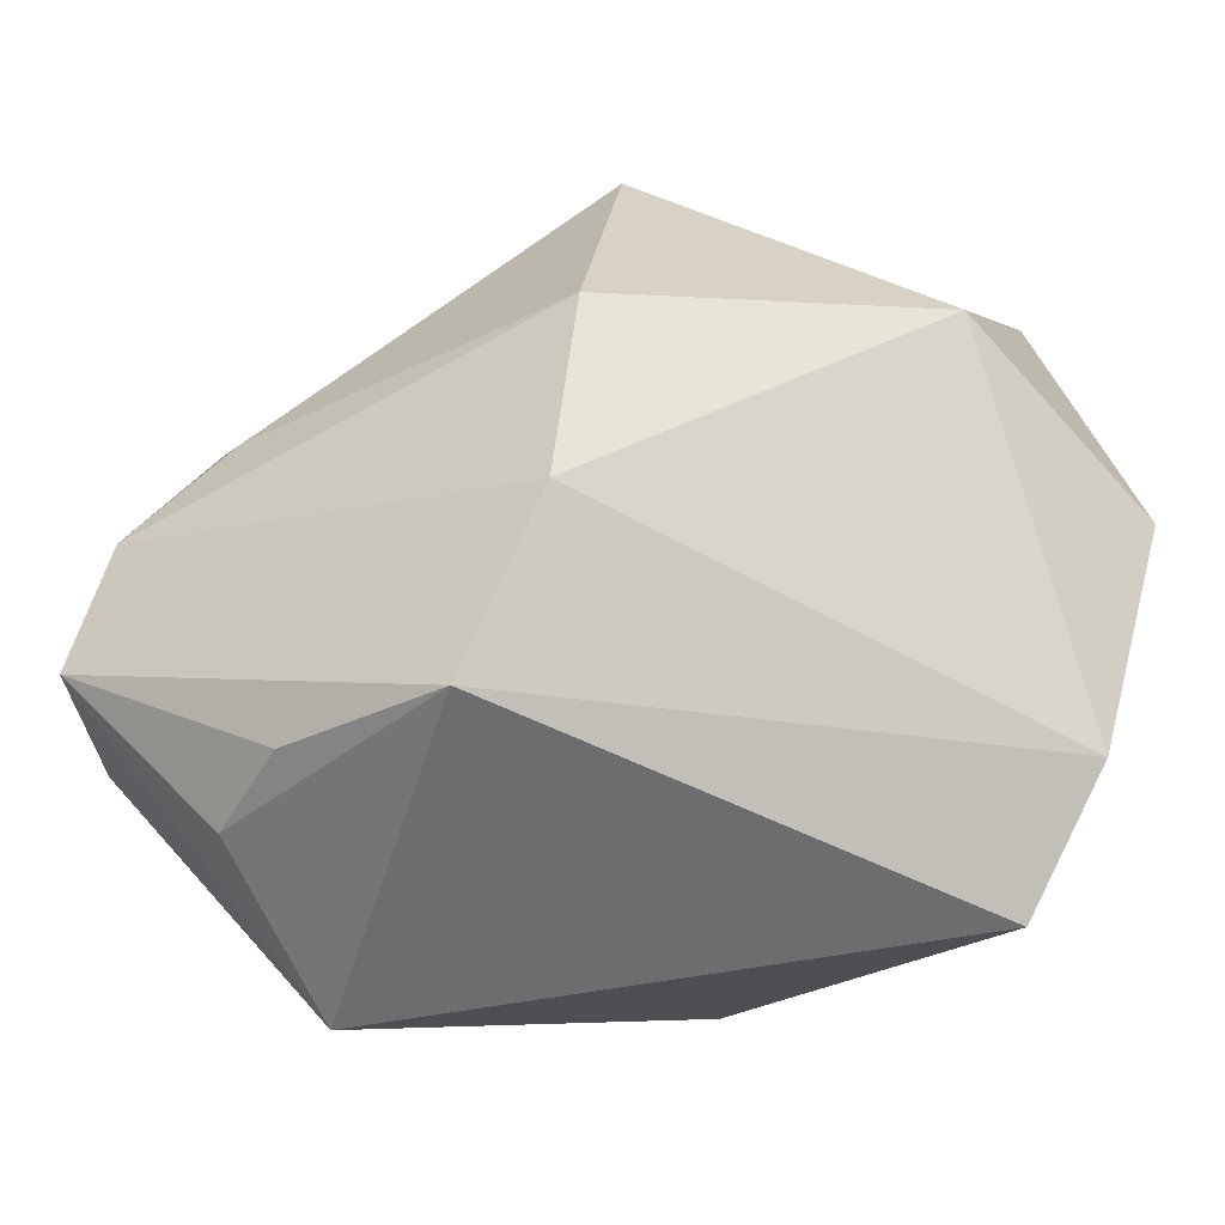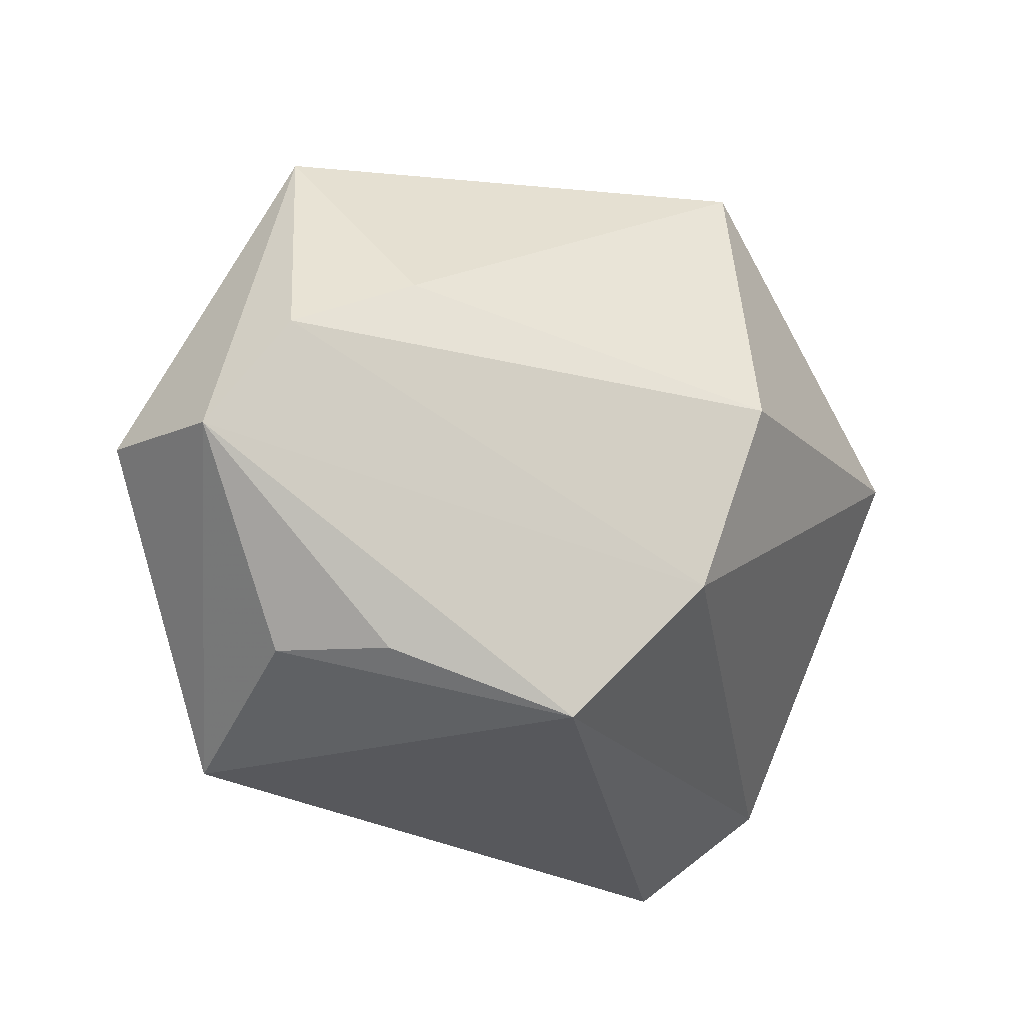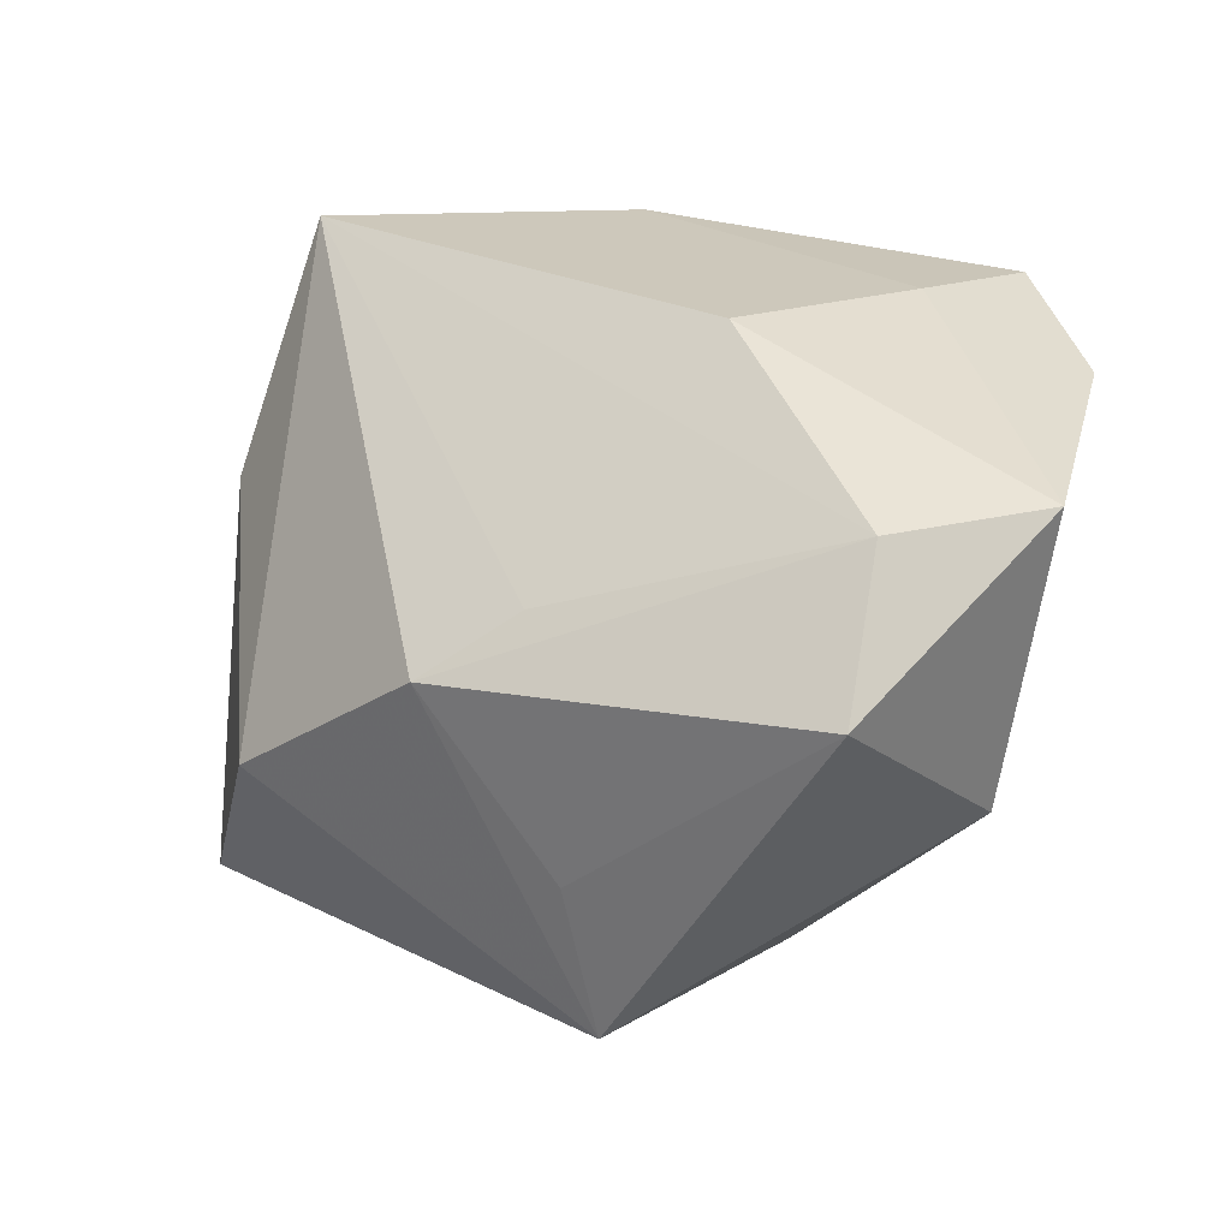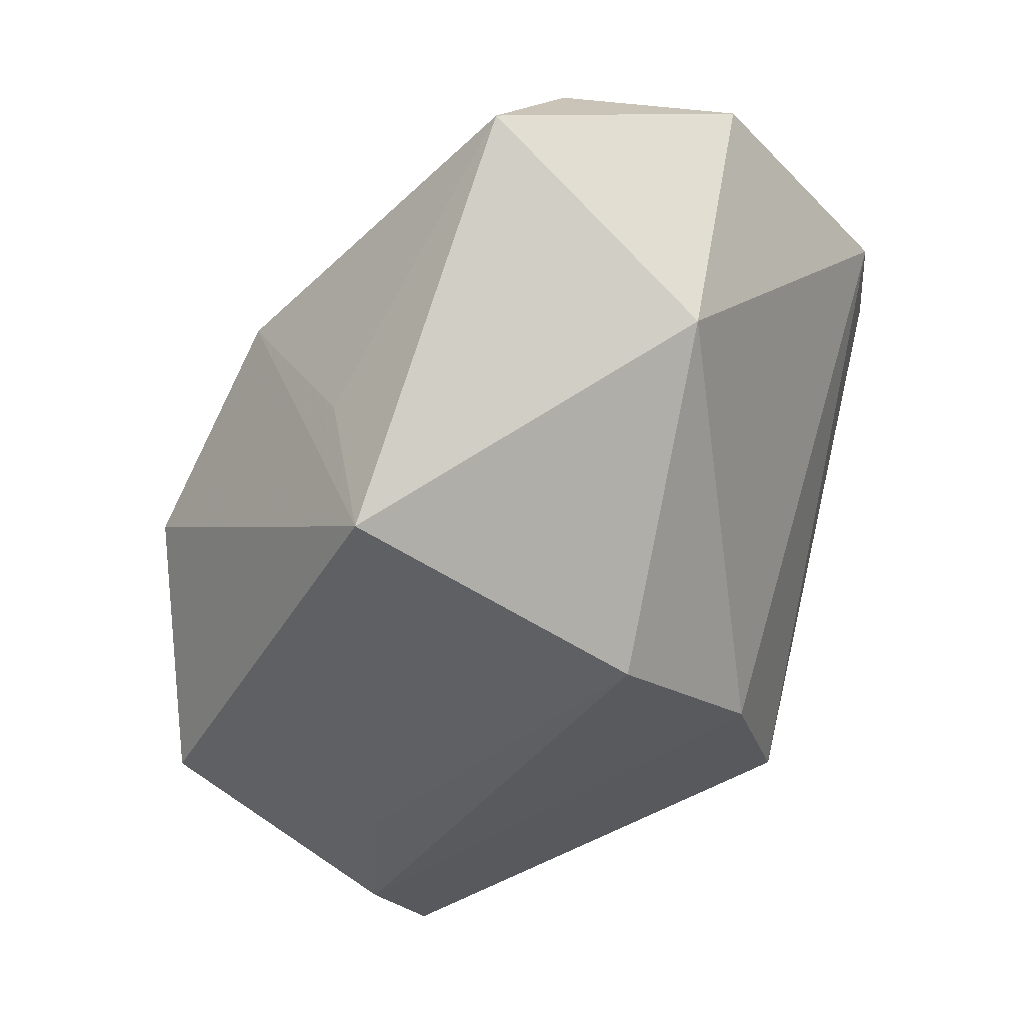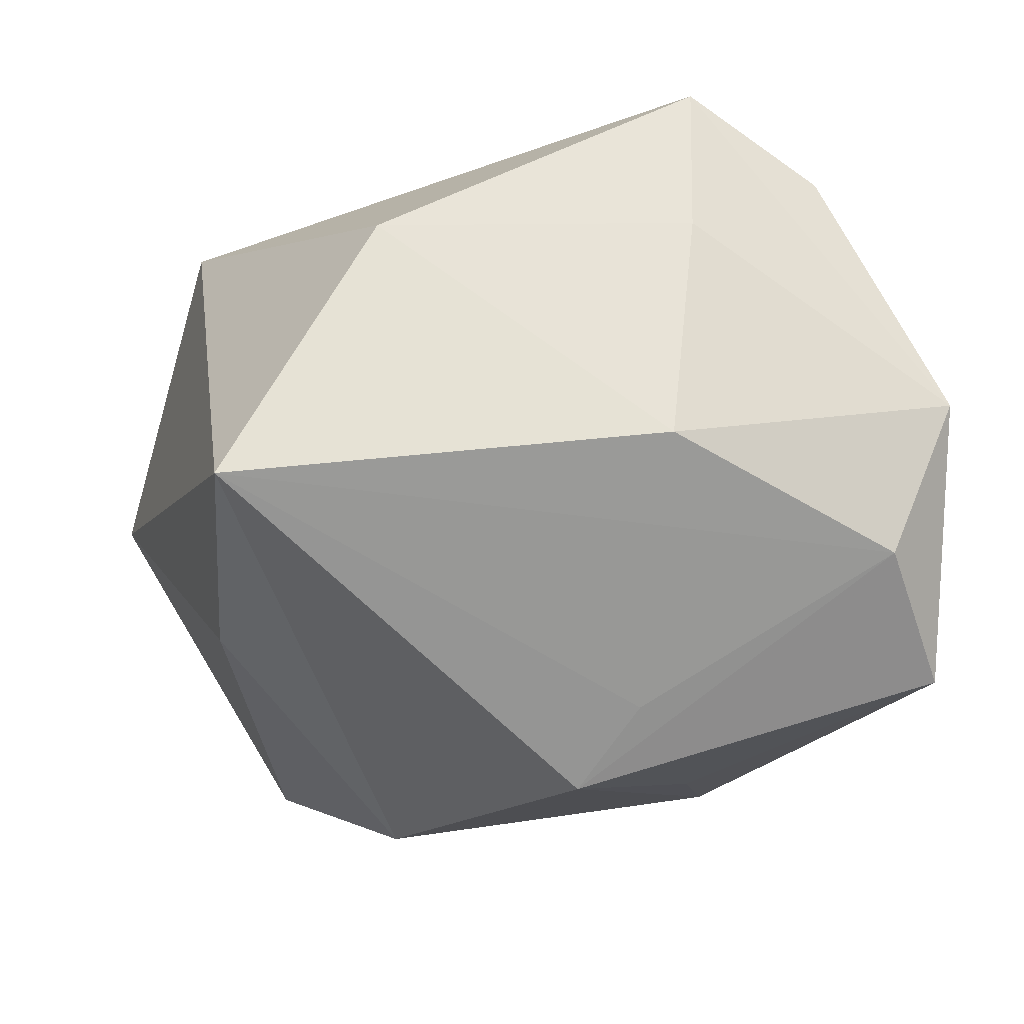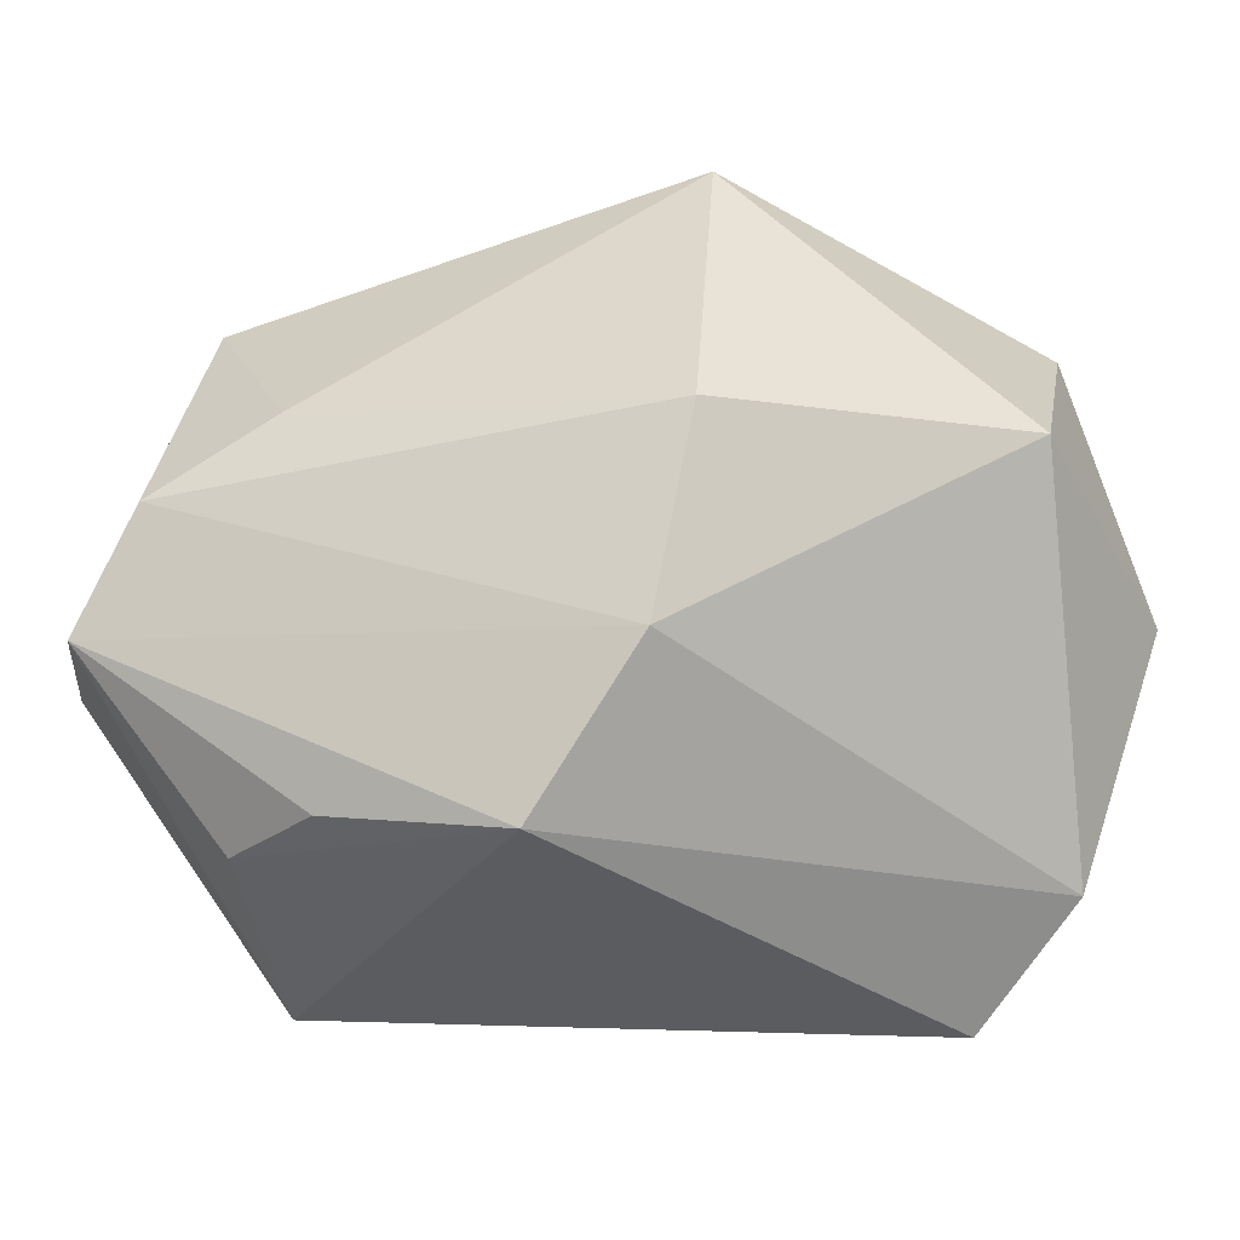
<metadata>
{"format":"obj","ext":"obj","renderer":"f3d","projection":"perspective","resolution":1024,"background":"white","views":[{"elev":-53.9,"azim":37.6,"up":"+Z"},{"elev":-28.7,"azim":-14.0,"up":"+Z"},{"elev":27.3,"azim":34.2,"up":"+Y"},{"elev":-33.4,"azim":56.9,"up":"+Y"},{"elev":70.8,"azim":-6.7,"up":"+Y"},{"elev":-34.5,"azim":22.7,"up":"+Z"}]}
</metadata>
<code>
v 0.0159 0.03412 0.00696
v -0.03234 0.01055 0.01593
v -0.03033 -0.03588 -0.0001263
v -0.02957 -0.02653 0.02558
v 0.02379 0.02762 -0.03331
v -0.01782 -0.03397 0.00734
v 0.02147 0.03052 -0.01706
v -0.02928 0.03412 0.006026
v 0.03612 0.02361 -0.02323
v -0.01751 -0.02413 -0.02842
v -0.03205 0.0002944 -0.03331
v 0.003385 0.008463 0.03581
v 0.03739 0.02433 0.01888
v 0.014 -0.02683 -0.01922
v 0.01934 -0.02379 0.03154
v -0.01089 0.03076 -0.02047
v 0.01647 -0.008576 0.033
v -0.03787 -0.03314 -0.01115
v -0.01642 -0.005999 0.03594
v 0.04608 0.02322 0.003343
v -0.04502 -0.01997 -0.007796
v 0.04154 0.01288 0.02989
v 0.01987 -0.03065 3.02e-05
v -0.02795 -0.01984 -0.02798
v 0.04361 -0.004572 0.007661
v 0.01054 0.01455 0.02939
v 0.001144 -0.02311 -0.03331
f 9 5 20
f 11 5 27
f 5 9 27
f 20 5 7
f 16 11 8
f 16 5 11
f 16 7 5
f 20 7 1
f 1 16 8
f 7 16 1
f 8 19 12
f 19 15 12
f 25 15 23
f 25 22 15
f 20 22 25
f 25 9 20
f 4 15 19
f 23 15 6
f 15 4 6
f 13 22 20
f 20 1 13
f 13 12 22
f 13 1 8
f 15 22 17
f 17 12 15
f 22 12 17
f 2 19 8
f 2 4 19
f 11 27 24
f 24 18 11
f 3 6 4
f 4 18 3
f 23 6 3
f 8 12 26
f 26 13 8
f 12 13 26
f 21 18 4
f 4 2 21
f 21 2 8
f 8 11 21
f 11 18 21
f 27 18 10
f 10 24 27
f 18 24 10
f 14 18 27
f 14 3 18
f 23 3 14
f 14 25 23
f 14 27 9
f 9 25 14

</code>
